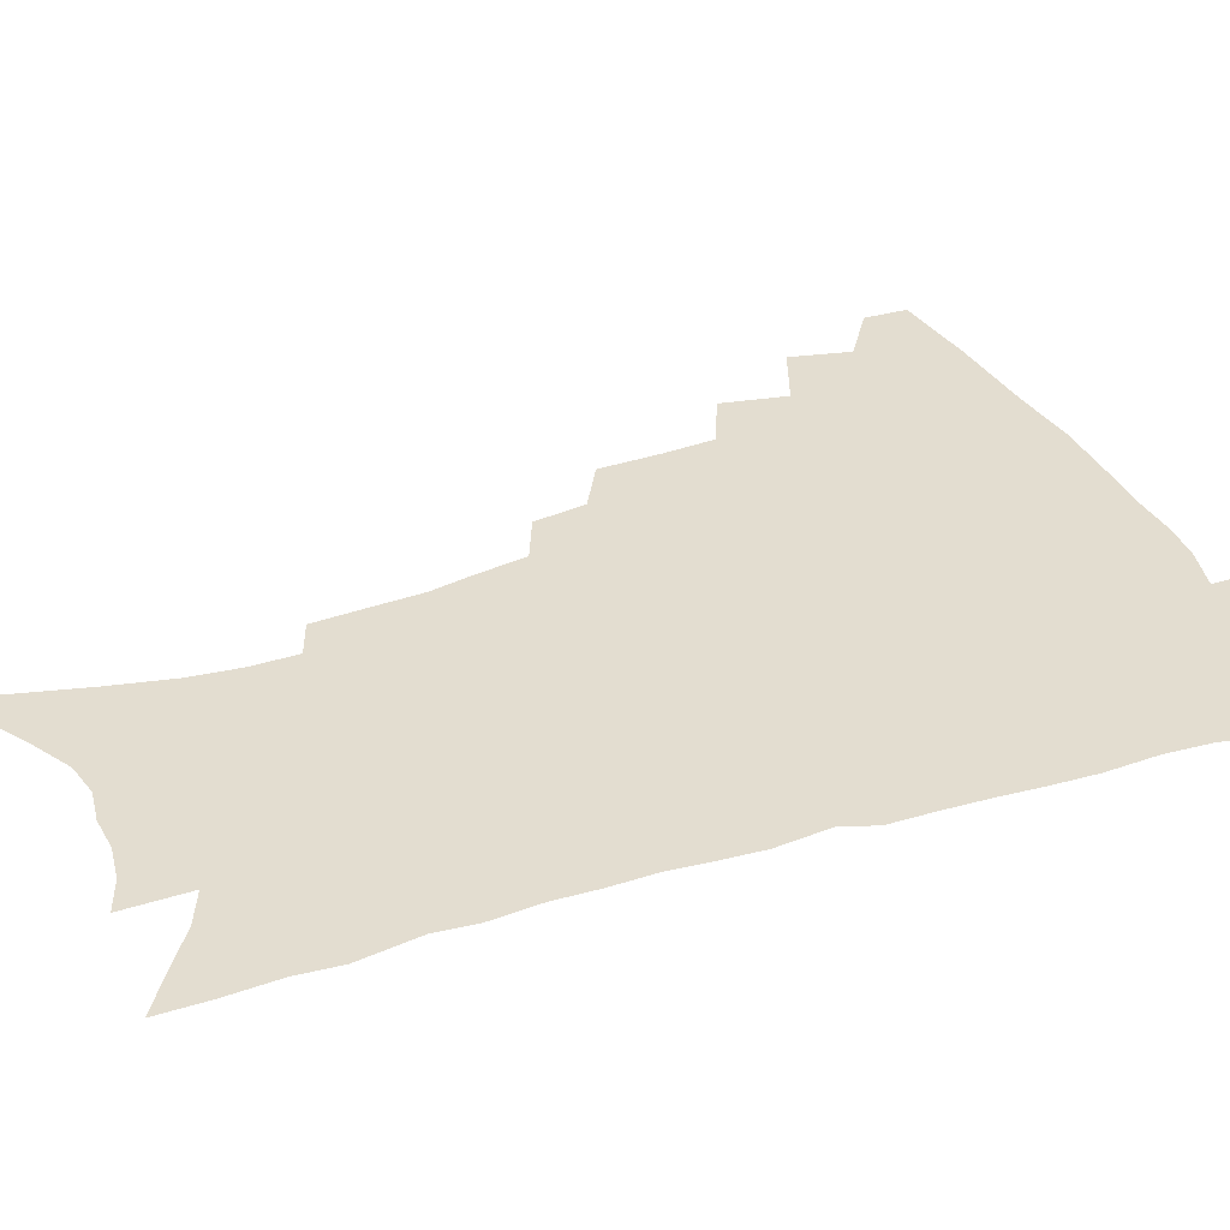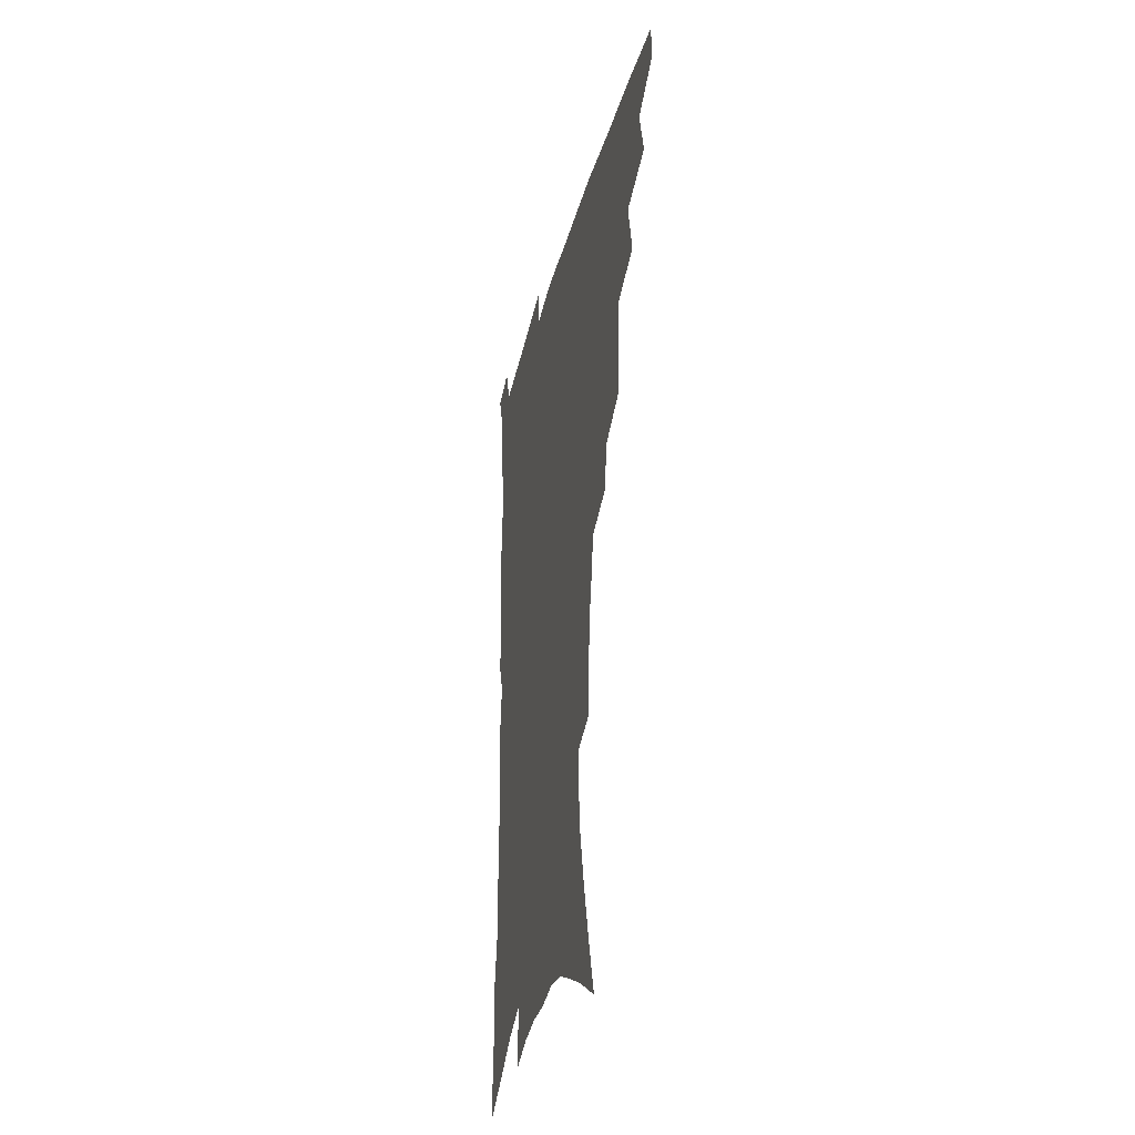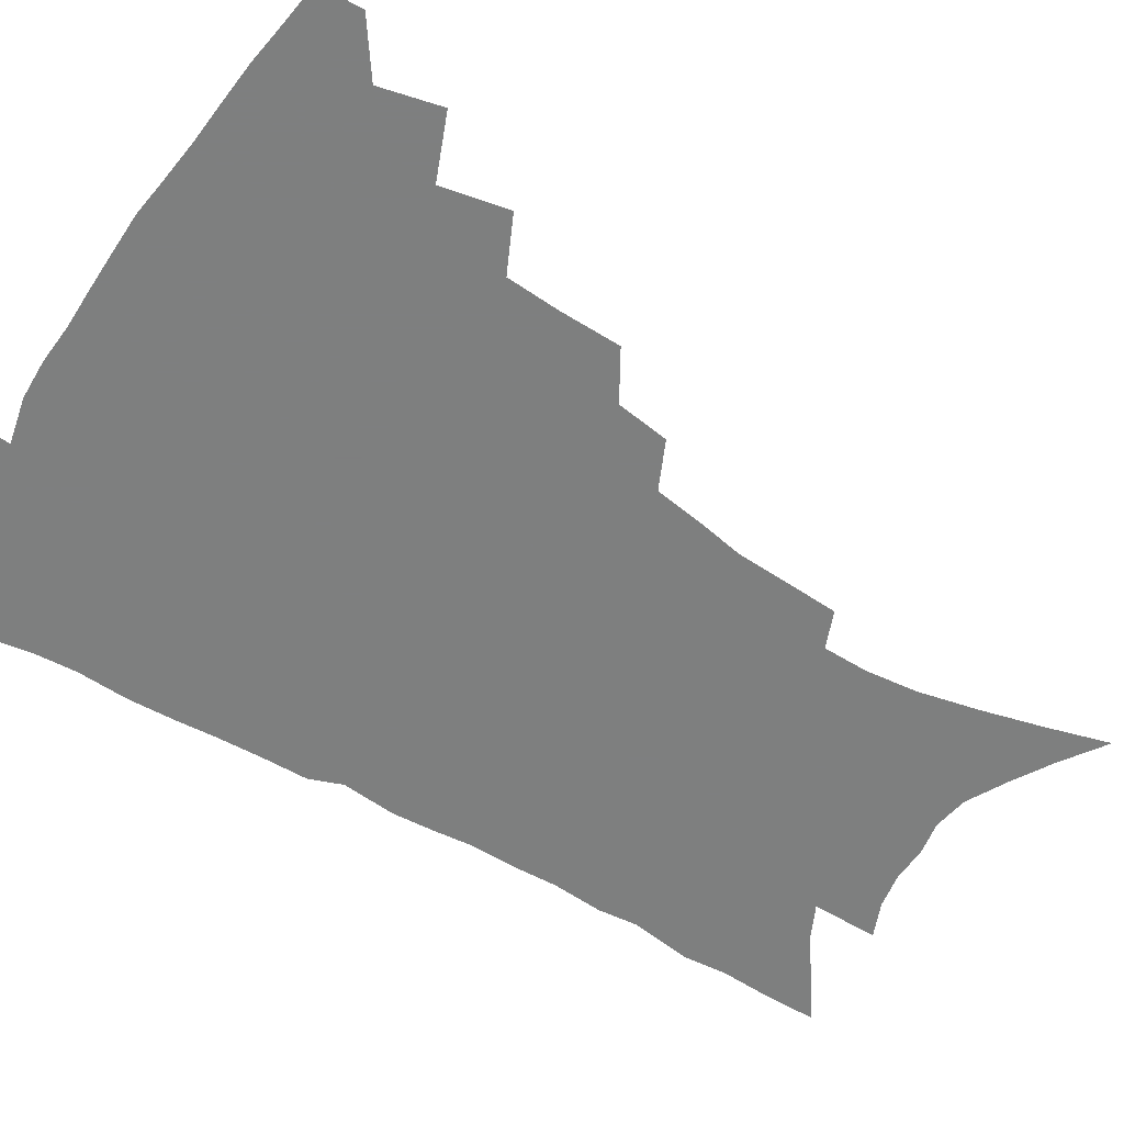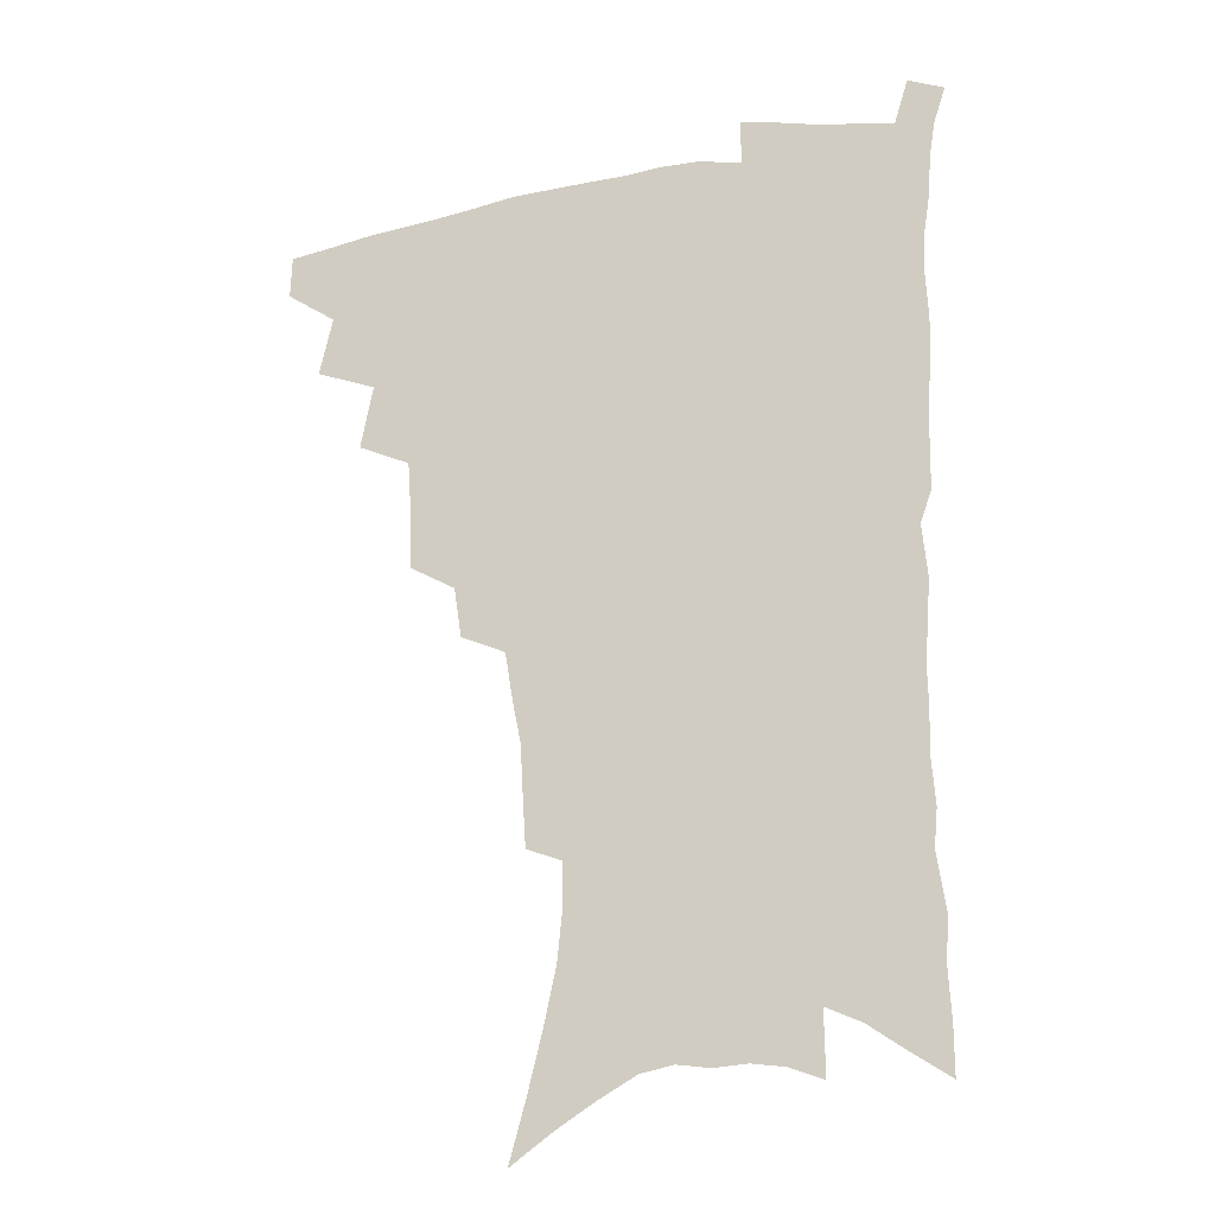
<metadata>
{"format":"obj","ext":"obj","renderer":"f3d","projection":"perspective","resolution":1024,"background":"white","views":[{"elev":35.6,"azim":67.9,"up":"+Z"},{"elev":-36.6,"azim":-104.1,"up":"+Y"},{"elev":-59.6,"azim":-121.0,"up":"+Z"},{"elev":-20.9,"azim":17.5,"up":"+Y"}]}
</metadata>
<code>
v 467.8 471.6 0
v 468.3 487.4 0
v 481.3 436.9 0
v 486.3 458.8 0
v 485.9 474.3 0
v 483.4 489.6 0
v 499.1 404.3 0
v 503.8 428.1 0
v 502.5 444.6 0
v 503.2 461.7 0
v 500.8 476.6 0
v 498.3 492.1 0
v 520.5 354.1 0
v 519.9 376.1 0
v 518.6 395.3 0
v 521.6 417.9 0
v 519.5 432.4 0
v 519.1 448.7 0
v 517.8 463.6 0
v 515.9 478.3 0
v 513.5 493.6 0
v 540.4 325.4 0
v 537.6 344.2 0
v 537.1 366.5 0
v 536.8 387.3 0
v 537 406.3 0
v 535.8 420.6 0
v 535.3 436.3 0
v 534.1 451 0
v 532.6 465.4 0
v 530.5 480.2 0
v 528.6 495.1 0
v 565.4 246.3 0
v 564.3 264.3 0
v 563.2 284 0
v 560.1 299.7 0
v 557.1 318 0
v 555.1 338.4 0
v 553.1 356.4 0
v 551.2 372.8 0
v 549.9 388.6 0
v 550.4 407.3 0
v 550.8 424.4 0
v 550.3 439.2 0
v 548.8 453.1 0
v 547 467.3 0
v 545.1 481.9 0
v 543.1 497 0
v 560.6 139.8 0
v 566.8 162.4 0
v 572.3 184.4 0
v 576.9 206.3 0
v 578.8 224.9 0
v 578.5 241.2 0
v 578 261 0
v 576.4 277.8 0
v 574.3 294 0
v 572.1 311.2 0
v 569.8 328 0
v 568.4 346.6 0
v 566.8 362.9 0
v 566.5 380.8 0
v 565.9 396.9 0
v 565.5 412.5 0
v 565 427.2 0
v 564.2 440.9 0
v 563.7 454.7 0
v 561.9 468.5 0
v 559.6 483.4 0
v 557.4 499.1 0
v 576.5 151.1 0
v 582.4 174.2 0
v 587.7 197.9 0
v 589.5 216.3 0
v 590.6 235.3 0
v 589.5 250.5 0
v 589.1 269.7 0
v 587.9 287.7 0
v 586.2 303.8 0
v 584.4 320.1 0
v 582.5 335.7 0
v 581.1 352 0
v 580.2 368.7 0
v 579.5 384.3 0
v 579.4 400.7 0
v 579 415.4 0
v 578.3 428.9 0
v 578 442.5 0
v 577.6 455.8 0
v 576.1 469.5 0
v 574.2 484.2 0
v 572.2 499.7 0
v 590.9 160.1 0
v 595.6 181.8 0
v 600 205.8 0
v 601.4 224.9 0
v 601.3 241.9 0
v 600.7 258.8 0
v 599.6 274.9 0
v 598.5 291.9 0
v 597.2 309.5 0
v 595.6 324 0
v 594.5 340.9 0
v 593.3 355.7 0
v 592.7 372.1 0
v 592.1 386.9 0
v 592 402.4 0
v 591.8 416.9 0
v 591.7 430.9 0
v 591.2 443.6 0
v 590.7 456.8 0
v 590 470.1 0
v 588.8 484.3 0
v 586.8 500.1 0
v 604.9 167.9 0
v 609.3 191.2 0
v 611.3 211.4 0
v 611.7 228.2 0
v 611.5 244.6 0
v 610.8 260.6 0
v 610.4 280.5 0
v 609.2 295.9 0
v 608 311.2 0
v 607.1 328.8 0
v 606 342.6 0
v 605.1 357.2 0
v 604.7 373.4 0
v 604.5 389.1 0
v 604.4 403.9 0
v 604.6 418.3 0
v 604.3 430.8 0
v 604.2 444.1 0
v 604.2 457.4 0
v 603.7 470.5 0
v 603.1 484.1 0
v 601.2 500.4 0
v 617.3 170.3 0
v 620.6 193.7 0
v 621.9 213.3 0
v 622.4 232.2 0
v 621.8 246.7 0
v 621.5 265.9 0
v 620.8 281.7 0
v 619.9 297.9 0
v 619 314.5 0
v 618.2 329.6 0
v 617.6 345.1 0
v 617.1 360.2 0
v 616.8 376.2 0
v 616.6 390 0
v 616.5 403 0
v 617 419.3 0
v 617.2 431.6 0
v 617.6 444.9 0
v 617.4 457.8 0
v 617 471.2 0
v 616.9 484.6 0
v 615.2 501.7 0
v 629.3 168.5 0
v 631.7 194.1 0
v 632.5 215.4 0
v 632.7 233.4 0
v 632.5 249.8 0
v 632.1 264.6 0
v 631.4 281.1 0
v 630.7 297.3 0
v 629.9 314.5 0
v 629.3 331.3 0
v 628.9 345.5 0
v 628.6 361.1 0
v 628.5 375.8 0
v 628.5 390.7 0
v 628.7 404.6 0
v 629.1 418.6 0
v 629.7 430.9 0
v 630.4 445.6 0
v 630.7 457.9 0
v 631 470.9 0
v 630.8 485 0
v 629.5 501.4 0
v 641.9 169.3 0
v 642.9 194.2 0
v 643.4 211.7 0
v 643.1 232.3 0
v 643 248.9 0
v 642.6 264.3 0
v 641.9 281.5 0
v 641.4 297.7 0
v 641 313 0
v 640.4 330.4 0
v 640.4 344.5 0
v 640 360.6 0
v 640.3 374.7 0
v 640.3 390 0
v 640.7 403.8 0
v 640.9 418.1 0
v 642.1 430 0
v 642.8 444.4 0
v 643.6 457.4 0
v 644.3 470.4 0
v 645.3 483.7 0
v 645.8 498 0
v 645.5 515.2 0
v 654.3 167.4 0
v 654.4 191.3 0
v 654.3 211 0
v 655 225.5 0
v 653.7 247.4 0
v 653.1 264.6 0
v 652.5 281.2 0
v 652 297.9 0
v 652 311.4 0
v 651.5 328.7 0
v 651.8 342.8 0
v 652.4 356.5 0
v 652.1 372.8 0
v 652.2 388.1 0
v 652.8 401.8 0
v 653.3 415.8 0
v 654.5 429.1 0
v 655.2 443.9 0
v 656.4 456.4 0
v 657.6 469.3 0
v 658.9 482.5 0
v 659.9 496.3 0
v 660.1 512.2 0
v 666.9 162.6 0
v 666.6 186 0
v 666 206.1 0
v 665.8 224.2 0
v 664.8 244 0
v 663.9 262.4 0
v 663 280.2 0
v 662.8 295.6 0
v 662.9 310.2 0
v 662.7 326.2 0
v 663.8 339.1 0
v 664 354.5 0
v 664.2 369.5 0
v 664.3 385.3 0
v 664.9 399.6 0
v 665.1 415 0
v 667.1 427.2 0
v 667.9 441.6 0
v 669.3 454.8 0
v 670.7 467.9 0
v 672.3 481.1 0
v 673.8 494.2 0
v 675 508.6 0
v 679.4 180.1 0
v 678.2 200.7 0
v 676.9 221.3 0
v 677 237.6 0
v 676.5 254.9 0
v 675.9 272.1 0
v 675.1 289.3 0
v 674.7 305.5 0
v 675.5 319.6 0
v 676.5 333.5 0
v 676.2 349.9 0
v 676.5 365.4 0
v 677.4 380 0
v 678.1 394.9 0
v 679.5 408.8 0
v 679.9 424.1 0
v 681.3 438 0
v 682 453.1 0
v 683.6 466.4 0
v 685.2 479.5 0
v 687.2 492.7 0
v 688.9 506.4 0
v 693.7 170 0
v 691.8 191.8 0
v 691.6 209.6 0
v 689.7 230 0
v 689.5 246.7 0
v 688.9 263.9 0
v 688.8 279.9 0
v 687.9 297.1 0
v 688.8 311.7 0
v 689.5 326.5 0
v 689.1 343.4 0
v 689.4 359.2 0
v 691.1 373.1 0
v 692.7 387.4 0
v 693.3 403.1 0
v 692.7 420.2 0
v 694.8 433.9 0
v 696.1 448.6 0
v 697 463.6 0
v 698.6 477.3 0
v 700.6 490.7 0
v 702.7 504.1 0
v 707.9 521 0
v 707.9 160.6 0
v 707.9 178.3 0
v 706.8 197.4 0
v 708 212.7 0
v 704.8 234.6 0
v 706.1 248.9 0
v 704.6 267.1 0
v 705.2 282.4 0
v 704.8 298.9 0
v 706.1 313.3 0
v 707 328.7 0
v 705.1 348.1 0
v 709.4 359.9 0
v 709.5 376.4 0
v 710.1 392.6 0
v 711.1 408.5 0
v 711.7 424.7 0
v 710.7 443.3 0
v 711.5 459 0
v 713.7 473 0
v 714.7 488.1 0
v 716.9 501.8 0
v 721.3 515.4 0
f 4 5 1
f 1 5 2
f 5 6 2
f 8 9 3
f 3 9 4
f 9 10 4
f 4 10 5
f 10 11 5
f 5 11 6
f 11 12 6
f 15 16 7
f 7 16 8
f 16 17 8
f 8 17 9
f 17 18 9
f 9 18 10
f 18 19 10
f 10 19 11
f 19 20 11
f 11 20 12
f 20 21 12
f 23 24 13
f 13 24 14
f 24 25 14
f 14 25 15
f 25 26 15
f 15 26 16
f 26 27 16
f 16 27 17
f 27 28 17
f 17 28 18
f 28 29 18
f 18 29 19
f 29 30 19
f 19 30 20
f 30 31 20
f 20 31 21
f 31 32 21
f 37 38 22
f 22 38 23
f 38 39 23
f 23 39 24
f 39 40 24
f 24 40 25
f 40 41 25
f 25 41 26
f 41 42 26
f 26 42 27
f 42 43 27
f 27 43 28
f 43 44 28
f 28 44 29
f 44 45 29
f 29 45 30
f 45 46 30
f 30 46 31
f 46 47 31
f 31 47 32
f 47 48 32
f 54 55 33
f 33 55 34
f 55 56 34
f 34 56 35
f 56 57 35
f 35 57 36
f 57 58 36
f 36 58 37
f 58 59 37
f 37 59 38
f 59 60 38
f 38 60 39
f 60 61 39
f 39 61 40
f 61 62 40
f 40 62 41
f 62 63 41
f 41 63 42
f 63 64 42
f 42 64 43
f 64 65 43
f 43 65 44
f 65 66 44
f 44 66 45
f 66 67 45
f 45 67 46
f 67 68 46
f 46 68 47
f 68 69 47
f 47 69 48
f 69 70 48
f 49 71 50
f 71 72 50
f 50 72 51
f 72 73 51
f 51 73 52
f 73 74 52
f 52 74 53
f 74 75 53
f 53 75 54
f 75 76 54
f 54 76 55
f 76 77 55
f 55 77 56
f 77 78 56
f 56 78 57
f 78 79 57
f 57 79 58
f 79 80 58
f 58 80 59
f 80 81 59
f 59 81 60
f 81 82 60
f 60 82 61
f 82 83 61
f 61 83 62
f 83 84 62
f 62 84 63
f 84 85 63
f 63 85 64
f 85 86 64
f 64 86 65
f 86 87 65
f 65 87 66
f 87 88 66
f 66 88 67
f 88 89 67
f 67 89 68
f 89 90 68
f 68 90 69
f 90 91 69
f 69 91 70
f 91 92 70
f 71 93 72
f 93 94 72
f 72 94 73
f 94 95 73
f 73 95 74
f 95 96 74
f 74 96 75
f 96 97 75
f 75 97 76
f 97 98 76
f 76 98 77
f 98 99 77
f 77 99 78
f 99 100 78
f 78 100 79
f 100 101 79
f 79 101 80
f 101 102 80
f 80 102 81
f 102 103 81
f 81 103 82
f 103 104 82
f 82 104 83
f 104 105 83
f 83 105 84
f 105 106 84
f 84 106 85
f 106 107 85
f 85 107 86
f 107 108 86
f 86 108 87
f 108 109 87
f 87 109 88
f 109 110 88
f 88 110 89
f 110 111 89
f 89 111 90
f 111 112 90
f 90 112 91
f 112 113 91
f 91 113 92
f 113 114 92
f 93 115 94
f 115 116 94
f 94 116 95
f 116 117 95
f 95 117 96
f 117 118 96
f 96 118 97
f 118 119 97
f 97 119 98
f 119 120 98
f 98 120 99
f 120 121 99
f 99 121 100
f 121 122 100
f 100 122 101
f 122 123 101
f 101 123 102
f 123 124 102
f 102 124 103
f 124 125 103
f 103 125 104
f 125 126 104
f 104 126 105
f 126 127 105
f 105 127 106
f 127 128 106
f 106 128 107
f 128 129 107
f 107 129 108
f 129 130 108
f 108 130 109
f 130 131 109
f 109 131 110
f 131 132 110
f 110 132 111
f 132 133 111
f 111 133 112
f 133 134 112
f 112 134 113
f 134 135 113
f 113 135 114
f 135 136 114
f 115 137 116
f 137 138 116
f 116 138 117
f 138 139 117
f 117 139 118
f 139 140 118
f 118 140 119
f 140 141 119
f 119 141 120
f 141 142 120
f 120 142 121
f 142 143 121
f 121 143 122
f 143 144 122
f 122 144 123
f 144 145 123
f 123 145 124
f 145 146 124
f 124 146 125
f 146 147 125
f 125 147 126
f 147 148 126
f 126 148 127
f 148 149 127
f 127 149 128
f 149 150 128
f 128 150 129
f 150 151 129
f 129 151 130
f 151 152 130
f 130 152 131
f 152 153 131
f 131 153 132
f 153 154 132
f 132 154 133
f 154 155 133
f 133 155 134
f 155 156 134
f 134 156 135
f 156 157 135
f 135 157 136
f 157 158 136
f 137 159 138
f 159 160 138
f 138 160 139
f 160 161 139
f 139 161 140
f 161 162 140
f 140 162 141
f 162 163 141
f 141 163 142
f 163 164 142
f 142 164 143
f 164 165 143
f 143 165 144
f 165 166 144
f 144 166 145
f 166 167 145
f 145 167 146
f 167 168 146
f 146 168 147
f 168 169 147
f 147 169 148
f 169 170 148
f 148 170 149
f 170 171 149
f 149 171 150
f 171 172 150
f 150 172 151
f 172 173 151
f 151 173 152
f 173 174 152
f 152 174 153
f 174 175 153
f 153 175 154
f 175 176 154
f 154 176 155
f 176 177 155
f 155 177 156
f 177 178 156
f 156 178 157
f 178 179 157
f 157 179 158
f 179 180 158
f 159 181 160
f 181 182 160
f 160 182 161
f 182 183 161
f 161 183 162
f 183 184 162
f 162 184 163
f 184 185 163
f 163 185 164
f 185 186 164
f 164 186 165
f 186 187 165
f 165 187 166
f 187 188 166
f 166 188 167
f 188 189 167
f 167 189 168
f 189 190 168
f 168 190 169
f 190 191 169
f 169 191 170
f 191 192 170
f 170 192 171
f 192 193 171
f 171 193 172
f 193 194 172
f 172 194 173
f 194 195 173
f 173 195 174
f 195 196 174
f 174 196 175
f 196 197 175
f 175 197 176
f 197 198 176
f 176 198 177
f 198 199 177
f 177 199 178
f 199 200 178
f 178 200 179
f 200 201 179
f 179 201 180
f 201 202 180
f 181 204 182
f 204 205 182
f 182 205 183
f 205 206 183
f 183 206 184
f 206 207 184
f 184 207 185
f 207 208 185
f 185 208 186
f 208 209 186
f 186 209 187
f 209 210 187
f 187 210 188
f 210 211 188
f 188 211 189
f 211 212 189
f 189 212 190
f 212 213 190
f 190 213 191
f 213 214 191
f 191 214 192
f 214 215 192
f 192 215 193
f 215 216 193
f 193 216 194
f 216 217 194
f 194 217 195
f 217 218 195
f 195 218 196
f 218 219 196
f 196 219 197
f 219 220 197
f 197 220 198
f 220 221 198
f 198 221 199
f 221 222 199
f 199 222 200
f 222 223 200
f 200 223 201
f 223 224 201
f 201 224 202
f 224 225 202
f 202 225 203
f 225 226 203
f 204 227 205
f 227 228 205
f 205 228 206
f 228 229 206
f 206 229 207
f 229 230 207
f 207 230 208
f 230 231 208
f 208 231 209
f 231 232 209
f 209 232 210
f 232 233 210
f 210 233 211
f 233 234 211
f 211 234 212
f 234 235 212
f 212 235 213
f 235 236 213
f 213 236 214
f 236 237 214
f 214 237 215
f 237 238 215
f 215 238 216
f 238 239 216
f 216 239 217
f 239 240 217
f 217 240 218
f 240 241 218
f 218 241 219
f 241 242 219
f 219 242 220
f 242 243 220
f 220 243 221
f 243 244 221
f 221 244 222
f 244 245 222
f 222 245 223
f 245 246 223
f 223 246 224
f 246 247 224
f 224 247 225
f 247 248 225
f 225 248 226
f 248 249 226
f 228 250 229
f 250 251 229
f 229 251 230
f 251 252 230
f 230 252 231
f 252 253 231
f 231 253 232
f 253 254 232
f 232 254 233
f 254 255 233
f 233 255 234
f 255 256 234
f 234 256 235
f 256 257 235
f 235 257 236
f 257 258 236
f 236 258 237
f 258 259 237
f 237 259 238
f 259 260 238
f 238 260 239
f 260 261 239
f 239 261 240
f 261 262 240
f 240 262 241
f 262 263 241
f 241 263 242
f 263 264 242
f 242 264 243
f 264 265 243
f 243 265 244
f 265 266 244
f 244 266 245
f 266 267 245
f 245 267 246
f 267 268 246
f 246 268 247
f 268 269 247
f 247 269 248
f 269 270 248
f 248 270 249
f 270 271 249
f 250 272 251
f 272 273 251
f 251 273 252
f 273 274 252
f 252 274 253
f 274 275 253
f 253 275 254
f 275 276 254
f 254 276 255
f 276 277 255
f 255 277 256
f 277 278 256
f 256 278 257
f 278 279 257
f 257 279 258
f 279 280 258
f 258 280 259
f 280 281 259
f 259 281 260
f 281 282 260
f 260 282 261
f 282 283 261
f 261 283 262
f 283 284 262
f 262 284 263
f 284 285 263
f 263 285 264
f 285 286 264
f 264 286 265
f 286 287 265
f 265 287 266
f 287 288 266
f 266 288 267
f 288 289 267
f 267 289 268
f 289 290 268
f 268 290 269
f 290 291 269
f 269 291 270
f 291 292 270
f 270 292 271
f 292 293 271
f 272 295 273
f 295 296 273
f 273 296 274
f 296 297 274
f 274 297 275
f 297 298 275
f 275 298 276
f 298 299 276
f 276 299 277
f 299 300 277
f 277 300 278
f 300 301 278
f 278 301 279
f 301 302 279
f 279 302 280
f 302 303 280
f 280 303 281
f 303 304 281
f 281 304 282
f 304 305 282
f 282 305 283
f 305 306 283
f 283 306 284
f 306 307 284
f 284 307 285
f 307 308 285
f 285 308 286
f 308 309 286
f 286 309 287
f 309 310 287
f 287 310 288
f 310 311 288
f 288 311 289
f 311 312 289
f 289 312 290
f 312 313 290
f 290 313 291
f 313 314 291
f 291 314 292
f 314 315 292
f 292 315 293
f 315 316 293
f 293 316 294
f 316 317 294

</code>
